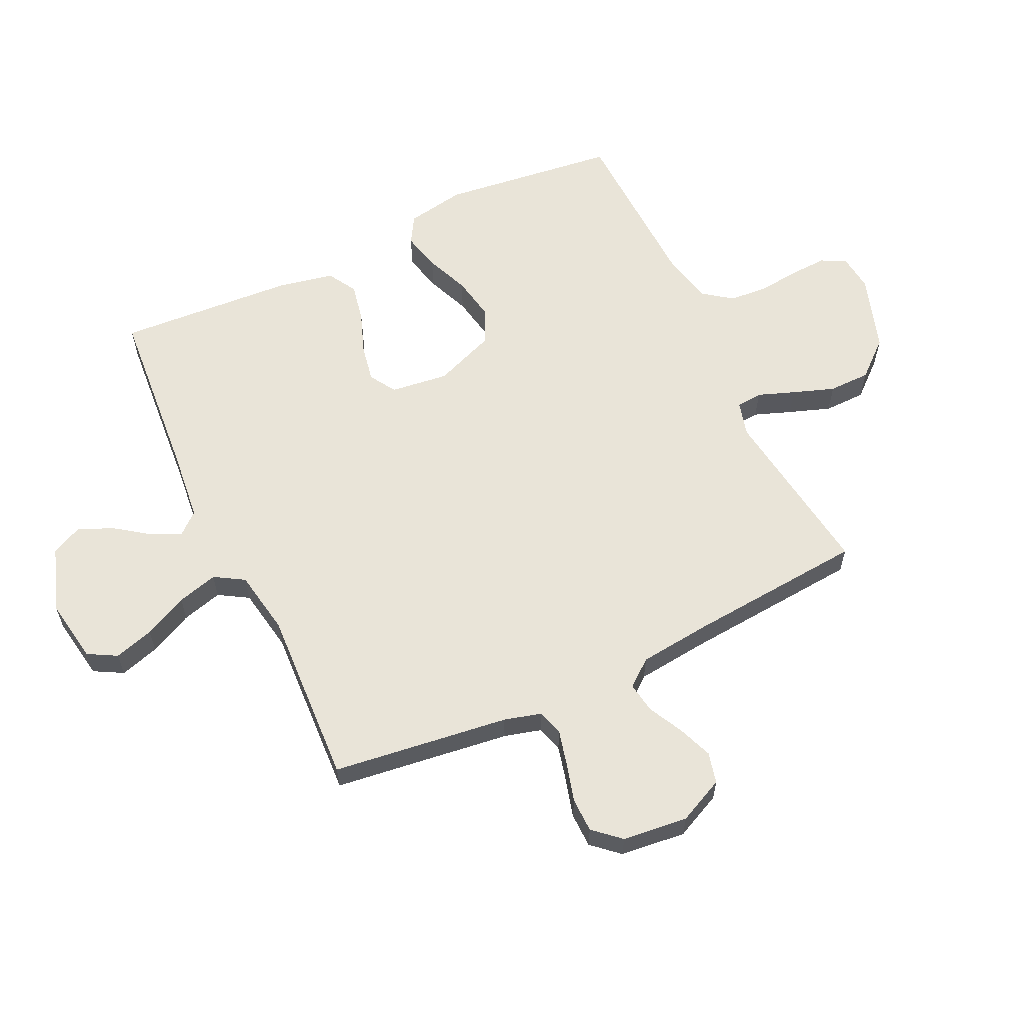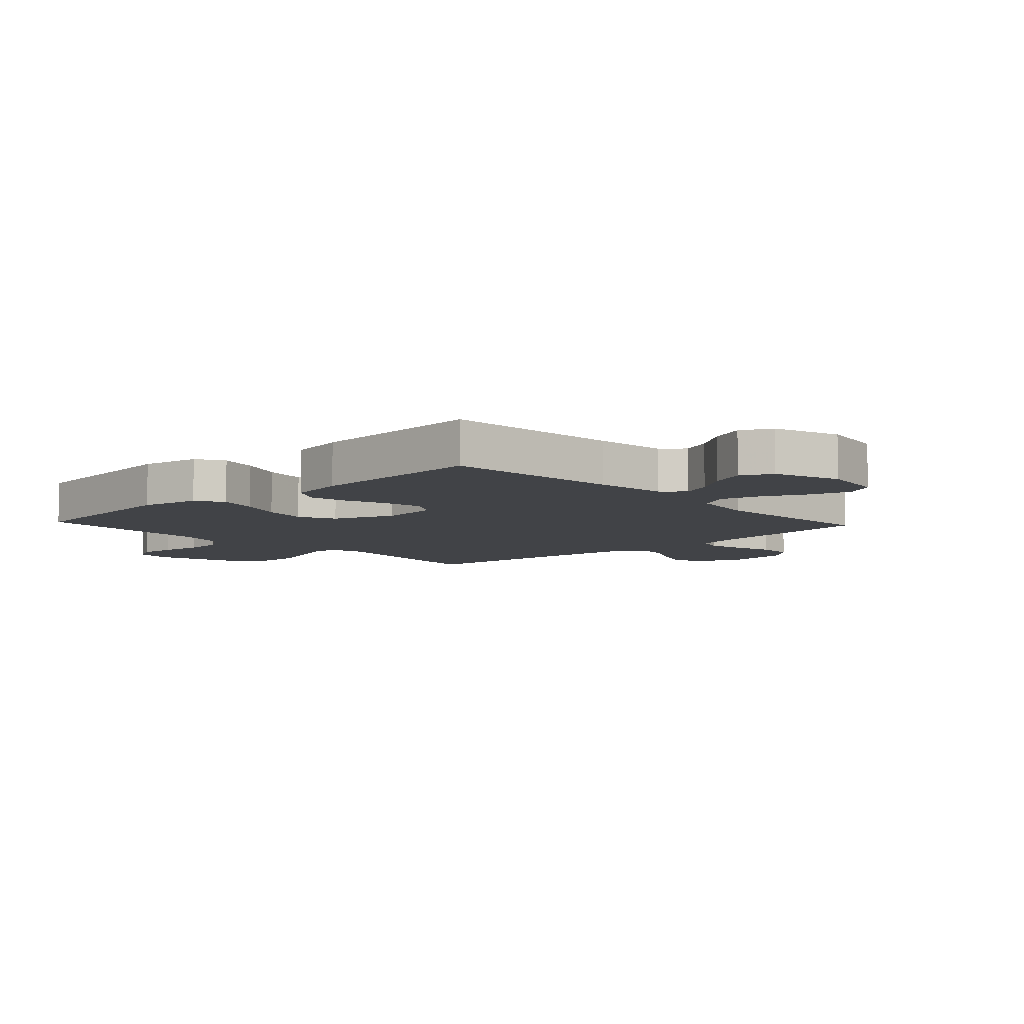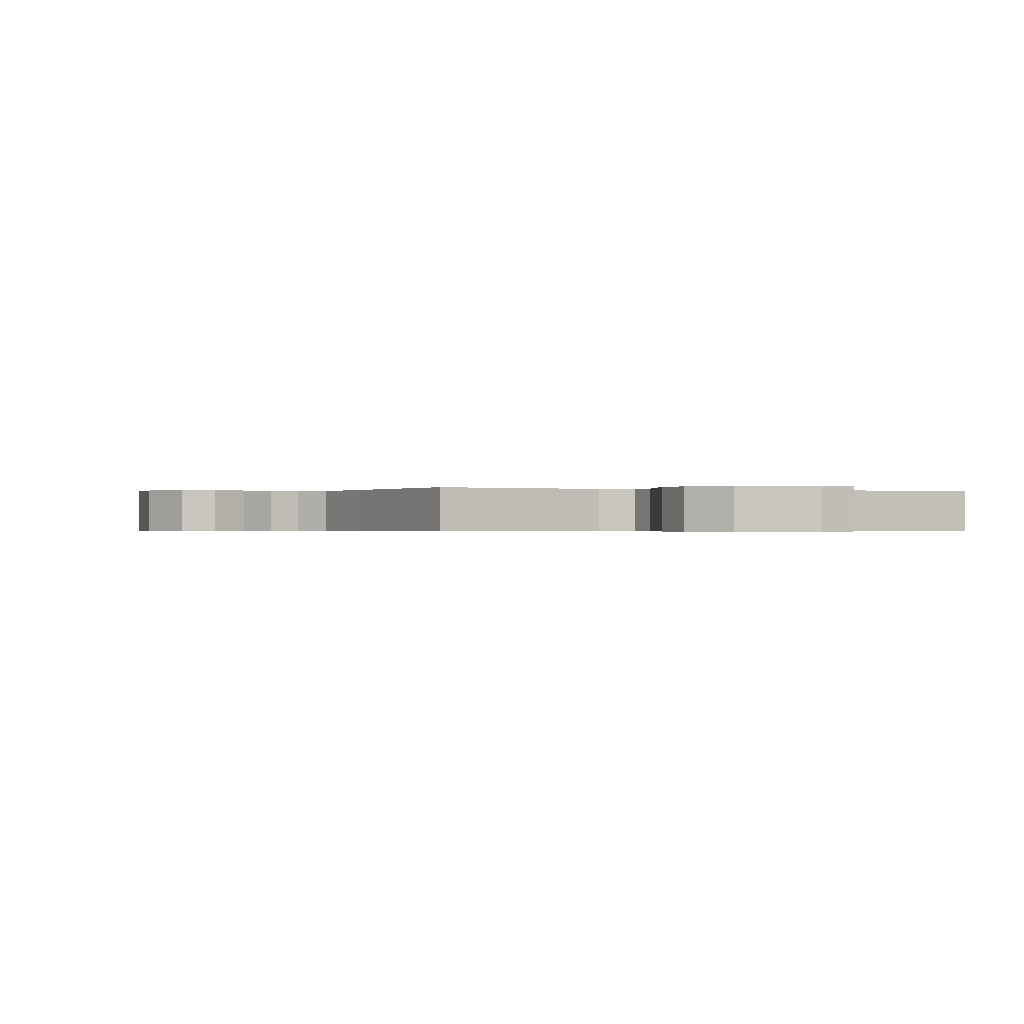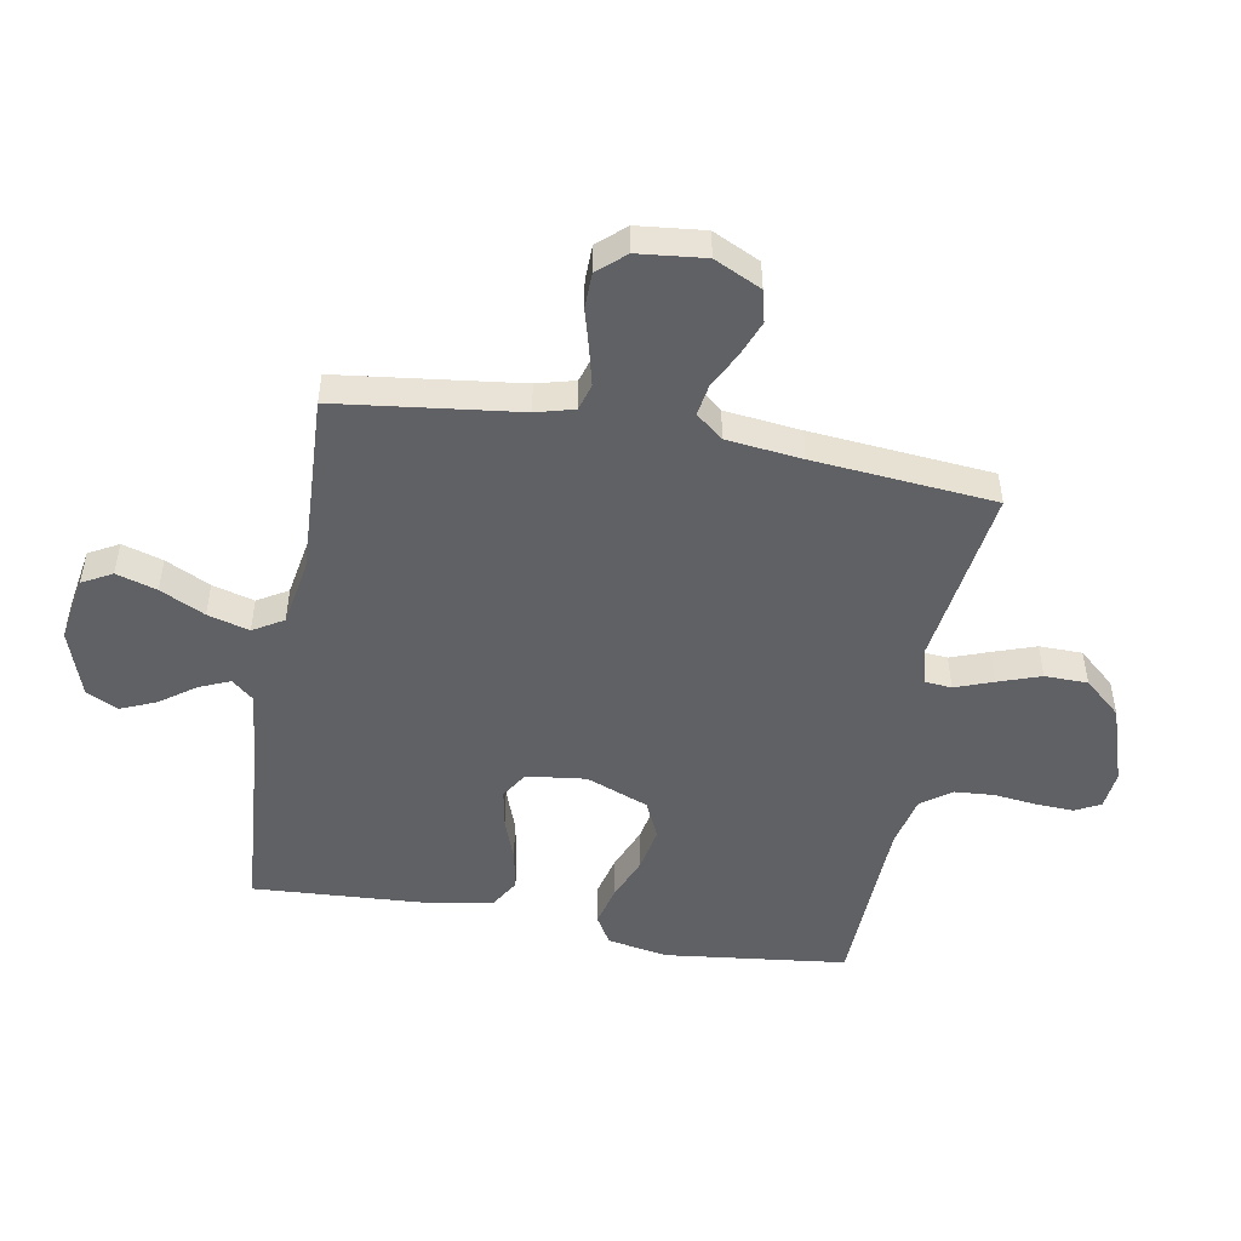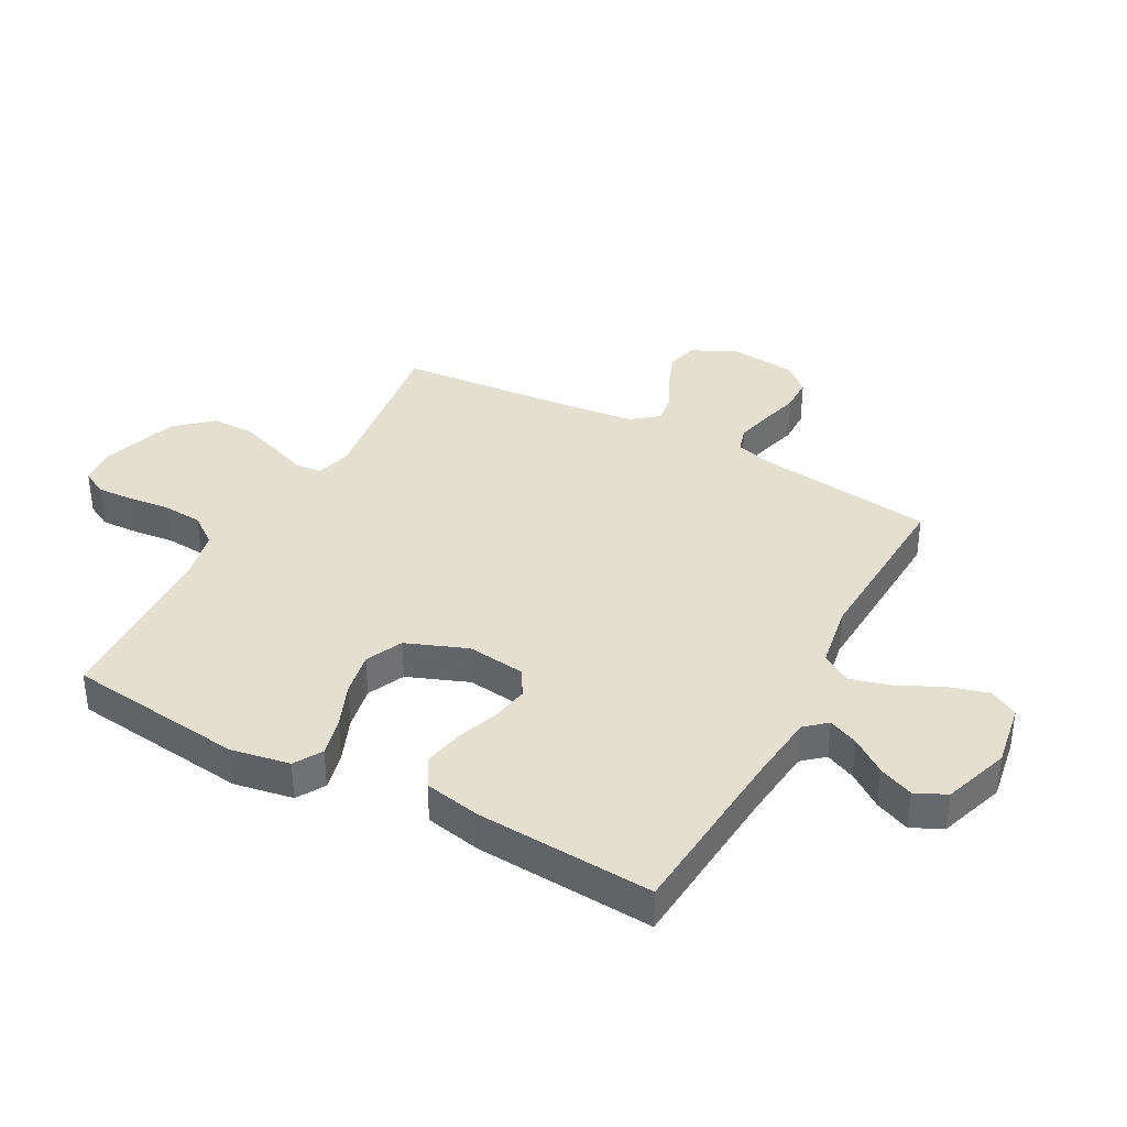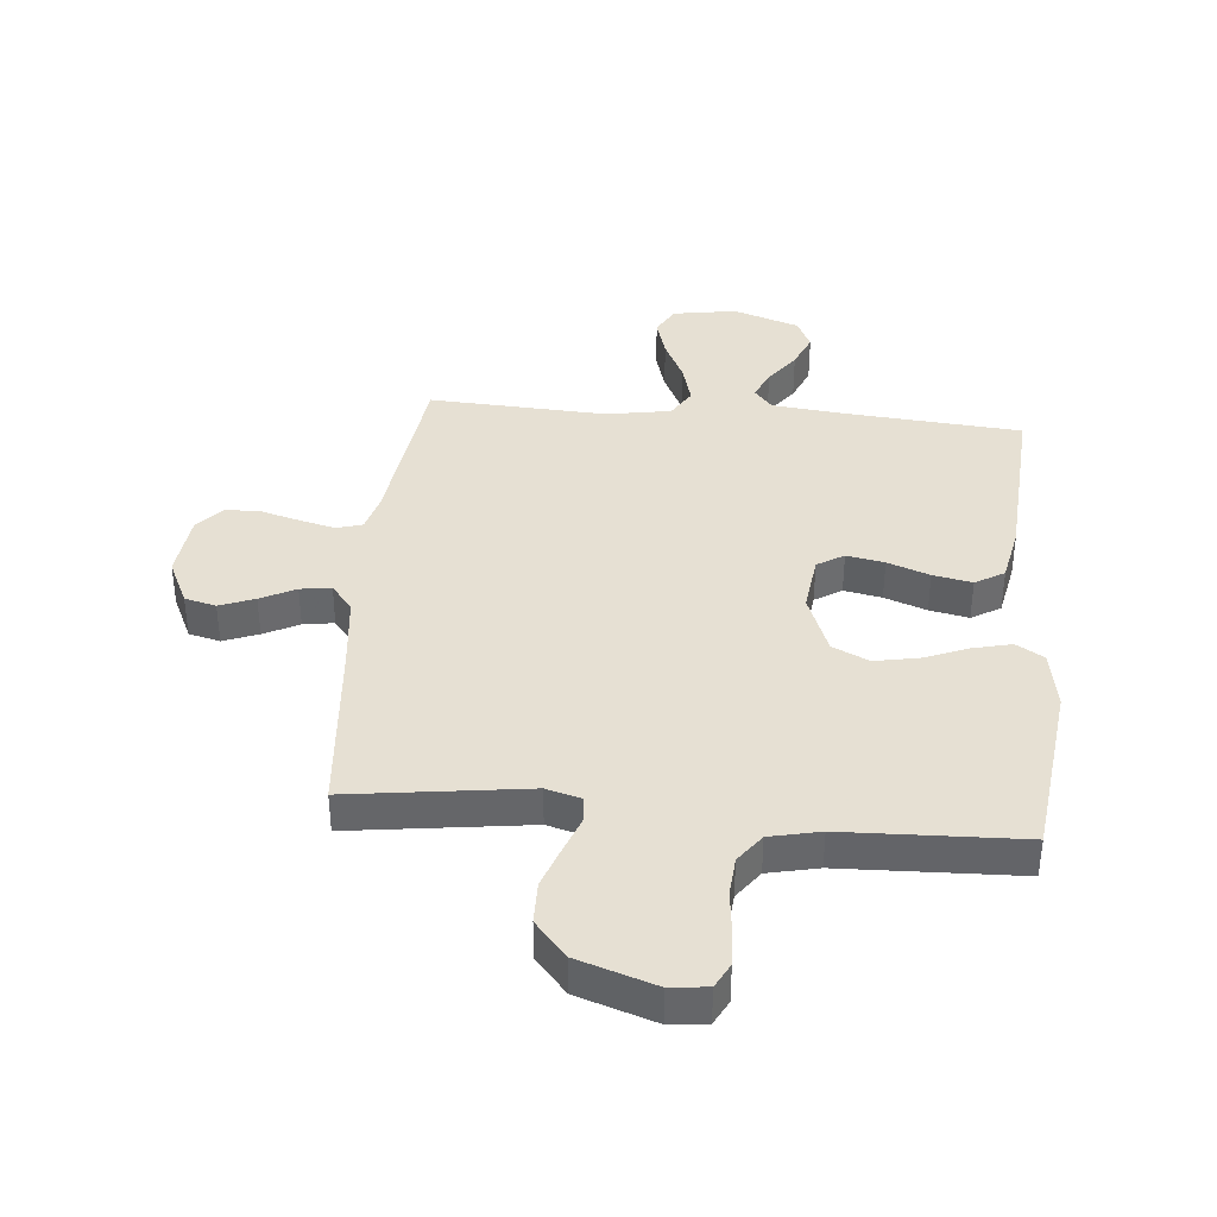
<metadata>
{"format":"obj","ext":"obj","renderer":"f3d","projection":"perspective","resolution":1024,"background":"white","views":[{"elev":60.3,"azim":64.7,"up":"+Y"},{"elev":-7.3,"azim":-47.1,"up":"+Y"},{"elev":-0.4,"azim":155.8,"up":"+Y"},{"elev":-49.5,"azim":79.7,"up":"+Y"},{"elev":37.4,"azim":-61.6,"up":"+Y"},{"elev":38.3,"azim":-174.7,"up":"+Y"}]}
</metadata>
<code>
v 0.5 0.07 -0.5
v 0.2 0.07 -0.459
v 0.141 0.07 -0.475
v 0.137 0.07 -0.519
v 0.16 0.07 -0.581
v 0.185 0.07 -0.652
v 0.184 0.07 -0.723
v 0.131 0.07 -0.784
v 0 0.07 -0.827
v -0.063 0.07 -0.82
v -0.085 0.07 -0.778
v -0.082 0.07 -0.716
v -0.074 0.07 -0.645
v -0.079 0.07 -0.579
v -0.115 0.07 -0.53
v -0.2 0.07 -0.511
v -0.5 0.07 -0.5
v -0.536 0.07 -0.2
v -0.518 0.07 -0.1
v -0.471 0.07 -0.072
v -0.405 0.07 -0.088
v -0.331 0.07 -0.118
v -0.257 0.07 -0.132
v -0.195 0.07 -0.103
v -0.155 0.07 0
v -0.167 0.07 0.098
v -0.212 0.07 0.126
v -0.276 0.07 0.114
v -0.347 0.07 0.088
v -0.413 0.07 0.075
v -0.462 0.07 0.104
v -0.481 0.07 0.2
v -0.5 0.07 0.5
v -0.2 0.07 0.524
v -0.079 0.07 0.537
v -0.048 0.07 0.573
v -0.07 0.07 0.624
v -0.112 0.07 0.682
v -0.137 0.07 0.741
v -0.112 0.07 0.793
v 0 0.07 0.831
v 0.108 0.07 0.813
v 0.135 0.07 0.764
v 0.115 0.07 0.697
v 0.079 0.07 0.623
v 0.06 0.07 0.554
v 0.09 0.07 0.504
v 0.2 0.07 0.485
v 0.5 0.07 0.5
v 0.538 0.07 0.2
v 0.555 0.07 0.137
v 0.599 0.07 0.124
v 0.66 0.07 0.139
v 0.725 0.07 0.157
v 0.784 0.07 0.156
v 0.824 0.07 0.111
v 0.836 0.07 0
v 0.799 0.07 -0.078
v 0.746 0.07 -0.091
v 0.687 0.07 -0.068
v 0.628 0.07 -0.038
v 0.576 0.07 -0.03
v 0.54 0.07 -0.075
v 0.526 0.07 -0.2
v 0.5 0 -0.5
v 0.2 0 -0.459
v 0.141 0 -0.475
v 0.137 0 -0.519
v 0.16 0 -0.581
v 0.185 0 -0.652
v 0.184 0 -0.723
v 0.131 0 -0.784
v 0 0 -0.827
v -0.063 0 -0.82
v -0.085 0 -0.778
v -0.082 0 -0.716
v -0.074 0 -0.645
v -0.079 0 -0.579
v -0.115 0 -0.53
v -0.2 0 -0.511
v -0.5 0 -0.5
v -0.536 0 -0.2
v -0.518 0 -0.1
v -0.471 0 -0.072
v -0.405 0 -0.088
v -0.331 0 -0.118
v -0.257 0 -0.132
v -0.195 0 -0.103
v -0.155 0 0
v -0.167 0 0.098
v -0.212 0 0.126
v -0.276 0 0.114
v -0.347 0 0.088
v -0.413 0 0.075
v -0.462 0 0.104
v -0.481 0 0.2
v -0.5 0 0.5
v -0.2 0 0.524
v -0.079 0 0.537
v -0.048 0 0.573
v -0.07 0 0.624
v -0.112 0 0.682
v -0.137 0 0.741
v -0.112 0 0.793
v 0 0 0.831
v 0.108 0 0.813
v 0.135 0 0.764
v 0.115 0 0.697
v 0.079 0 0.623
v 0.06 0 0.554
v 0.09 0 0.504
v 0.2 0 0.485
v 0.5 0 0.5
v 0.538 0 0.2
v 0.555 0 0.137
v 0.599 0 0.124
v 0.66 0 0.139
v 0.725 0 0.157
v 0.784 0 0.156
v 0.824 0 0.111
v 0.836 0 0
v 0.799 0 -0.078
v 0.746 0 -0.091
v 0.687 0 -0.068
v 0.628 0 -0.038
v 0.576 0 -0.03
v 0.54 0 -0.075
v 0.526 0 -0.2
f 58 59 60 61
f 56 57 58 61
f 56 61 62
f 53 54 55 56
f 52 53 56 62
f 51 52 62 63
f 48 49 50
f 47 48 50 51
f 42 43 44 45
f 42 45 46
f 41 42 46
f 40 41 46
f 37 38 39 40
f 36 37 40 46
f 35 36 46 47
f 31 32 33 34
f 28 29 30 31
f 27 28 31 34
f 26 27 34 35
f 19 20 21 22
f 19 22 23
f 16 17 18 19
f 15 16 19 23
f 14 15 23 24
f 10 11 12 13
f 8 9 10 13
f 8 13 14
f 4 5 6 7
f 4 7 8 14
f 64 1 2
f 64 2 3
f 63 64 3
f 51 63 3
f 47 51 3
f 25 26 35 47
f 14 24 25 47
f 3 4 14 47
f 125 124 123 122
f 125 122 121 120
f 126 125 120
f 120 119 118 117
f 126 120 117 116
f 127 126 116 115
f 114 113 112
f 115 114 112 111
f 109 108 107 106
f 110 109 106
f 110 106 105
f 110 105 104
f 104 103 102 101
f 110 104 101 100
f 111 110 100 99
f 98 97 96 95
f 95 94 93 92
f 98 95 92 91
f 99 98 91 90
f 86 85 84 83
f 87 86 83
f 83 82 81 80
f 87 83 80 79
f 88 87 79 78
f 77 76 75 74
f 77 74 73 72
f 78 77 72
f 71 70 69 68
f 78 72 71 68
f 66 65 128
f 67 66 128
f 67 128 127
f 67 127 115
f 67 115 111
f 111 99 90 89
f 111 89 88 78
f 111 78 68 67
f 1 65 66 2
f 2 66 67 3
f 3 67 68 4
f 4 68 69 5
f 5 69 70 6
f 6 70 71 7
f 7 71 72 8
f 8 72 73 9
f 9 73 74 10
f 10 74 75 11
f 11 75 76 12
f 12 76 77 13
f 13 77 78 14
f 14 78 79 15
f 15 79 80 16
f 16 80 81 17
f 17 81 82 18
f 18 82 83 19
f 19 83 84 20
f 20 84 85 21
f 21 85 86 22
f 22 86 87 23
f 23 87 88 24
f 24 88 89 25
f 25 89 90 26
f 26 90 91 27
f 27 91 92 28
f 28 92 93 29
f 29 93 94 30
f 30 94 95 31
f 31 95 96 32
f 32 96 97 33
f 33 97 98 34
f 34 98 99 35
f 35 99 100 36
f 36 100 101 37
f 37 101 102 38
f 38 102 103 39
f 39 103 104 40
f 40 104 105 41
f 41 105 106 42
f 42 106 107 43
f 43 107 108 44
f 44 108 109 45
f 45 109 110 46
f 46 110 111 47
f 47 111 112 48
f 48 112 113 49
f 49 113 114 50
f 50 114 115 51
f 51 115 116 52
f 52 116 117 53
f 53 117 118 54
f 54 118 119 55
f 55 119 120 56
f 56 120 121 57
f 57 121 122 58
f 58 122 123 59
f 59 123 124 60
f 60 124 125 61
f 61 125 126 62
f 62 126 127 63
f 63 127 128 64
f 64 128 65 1

</code>
